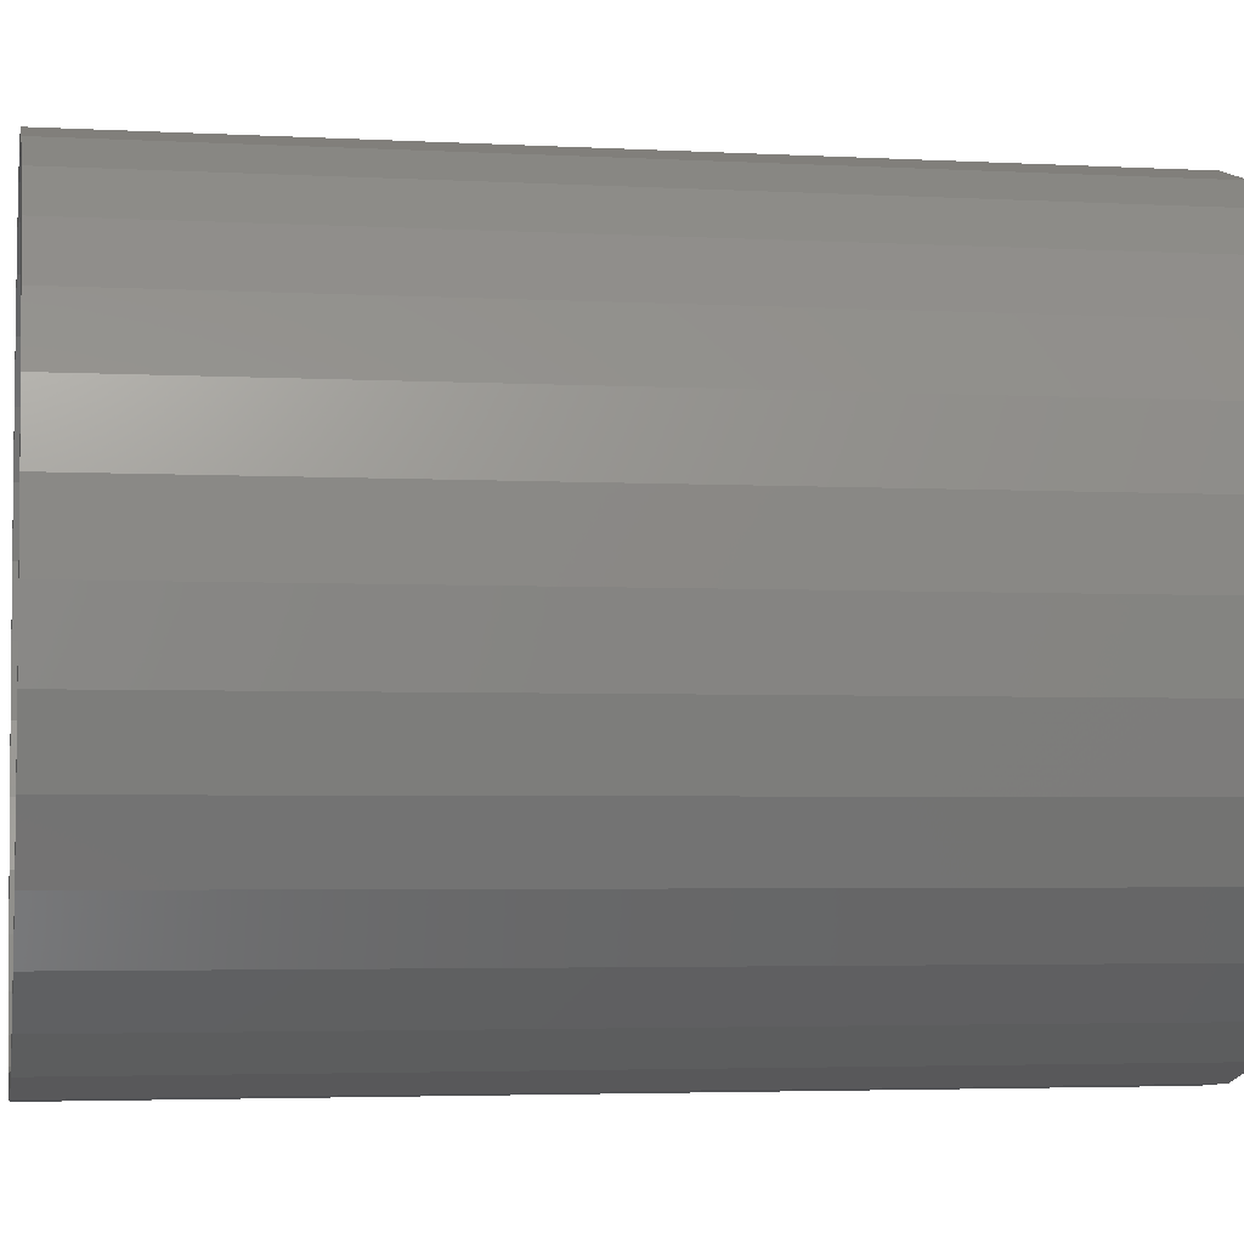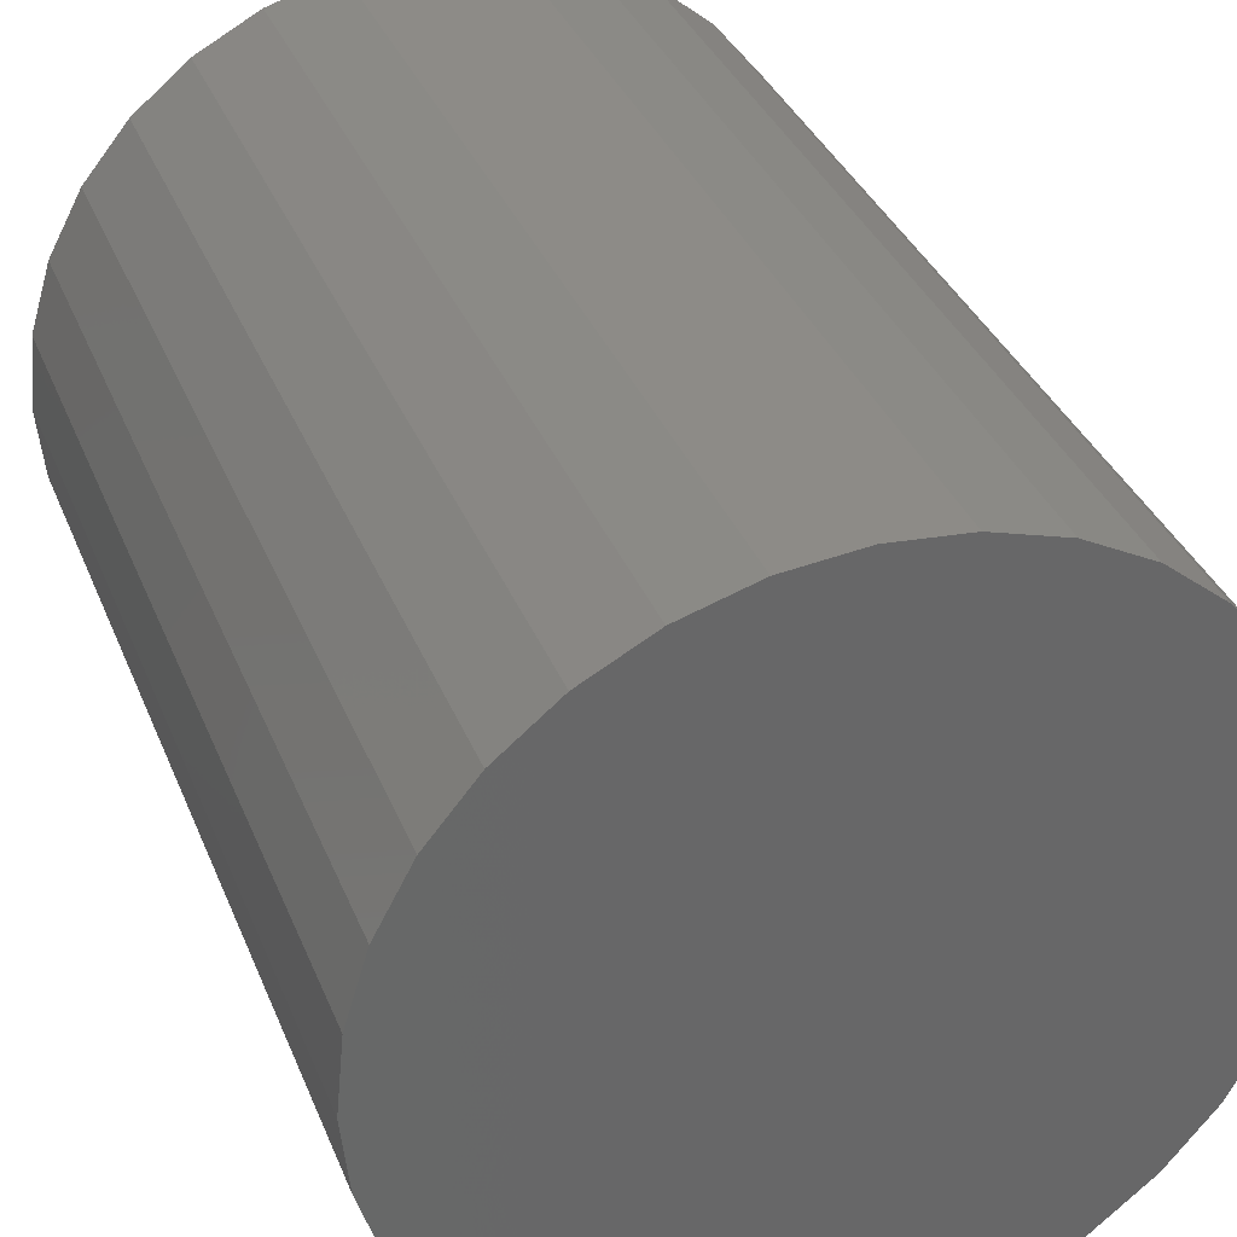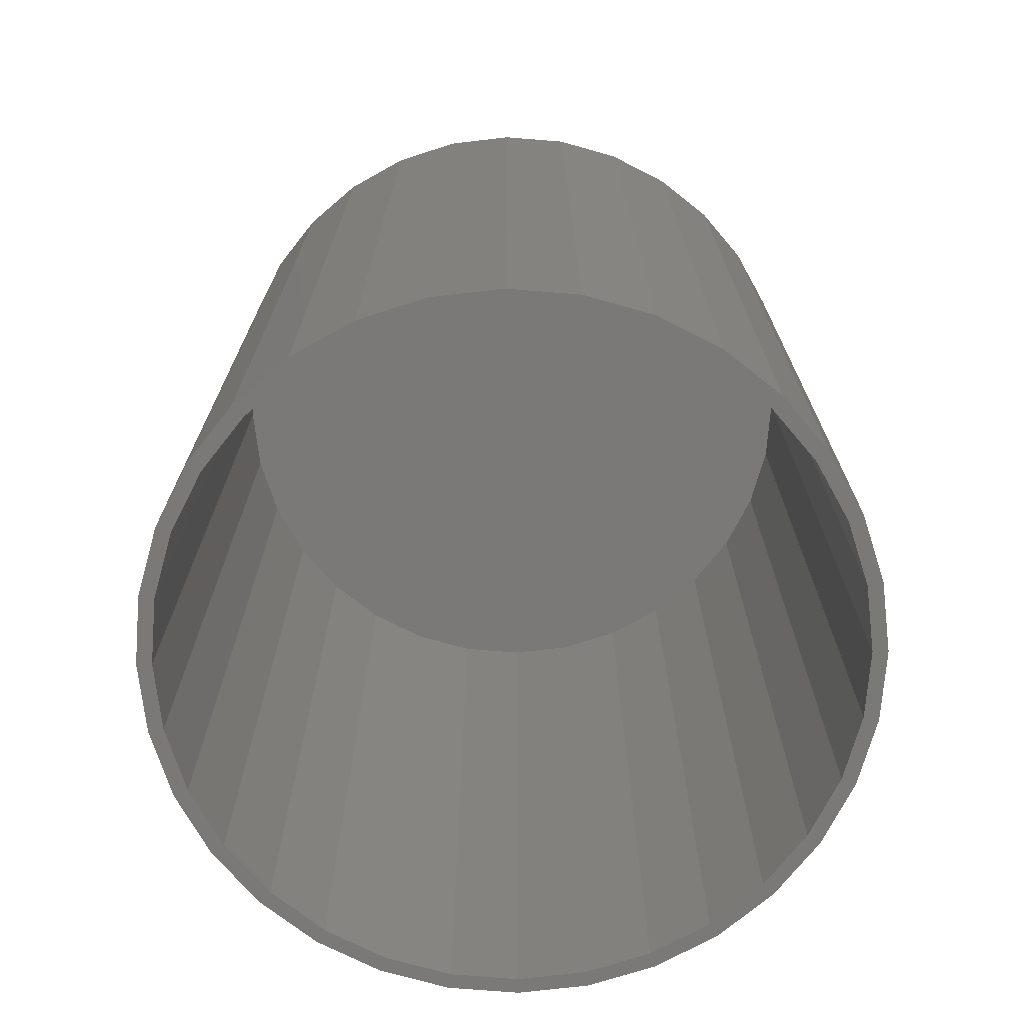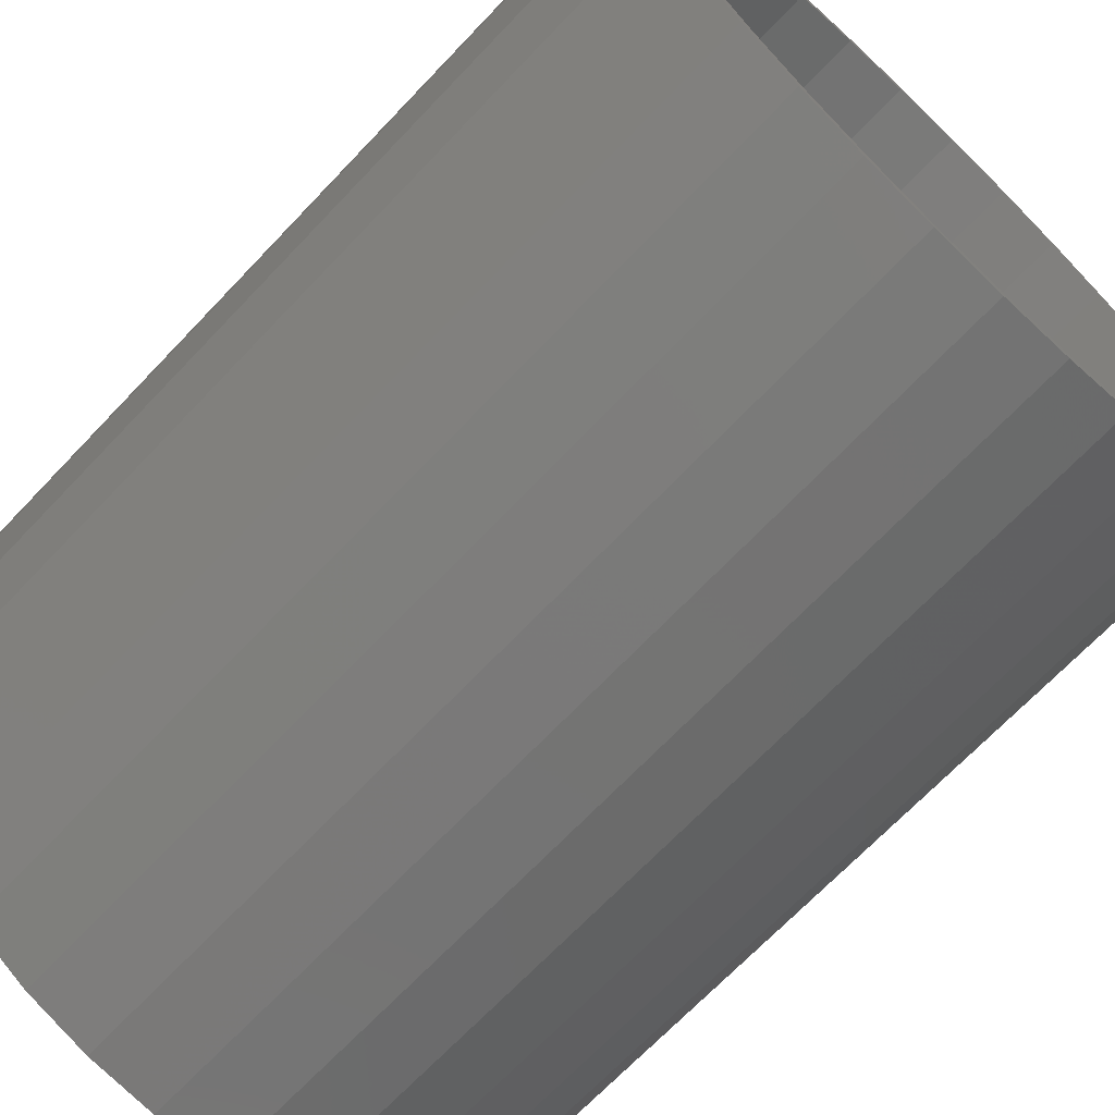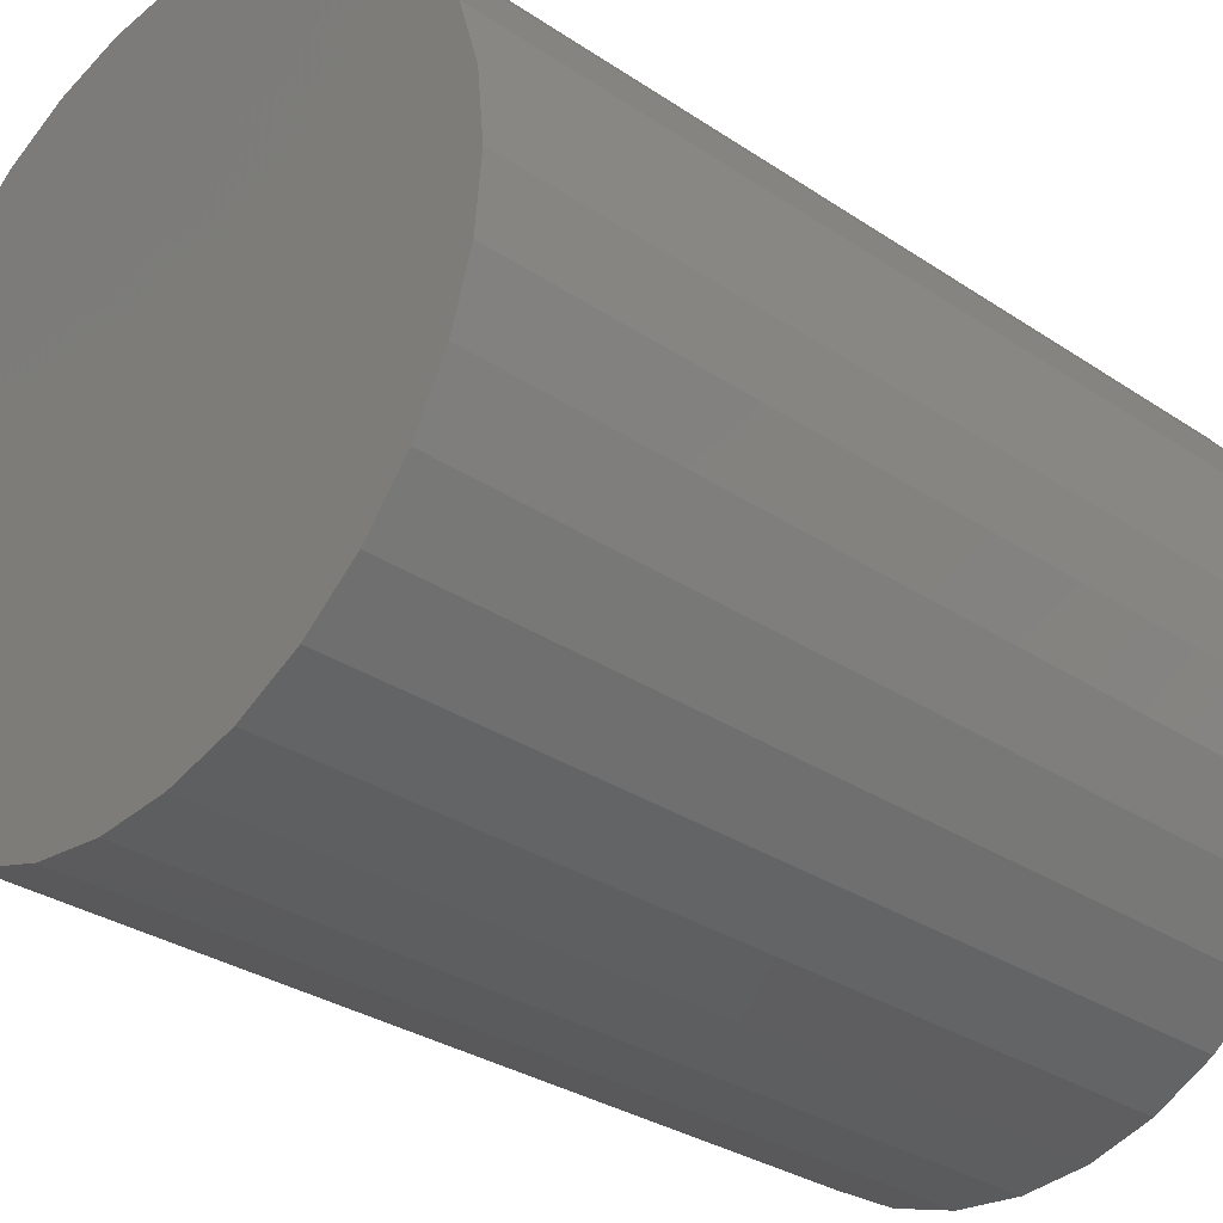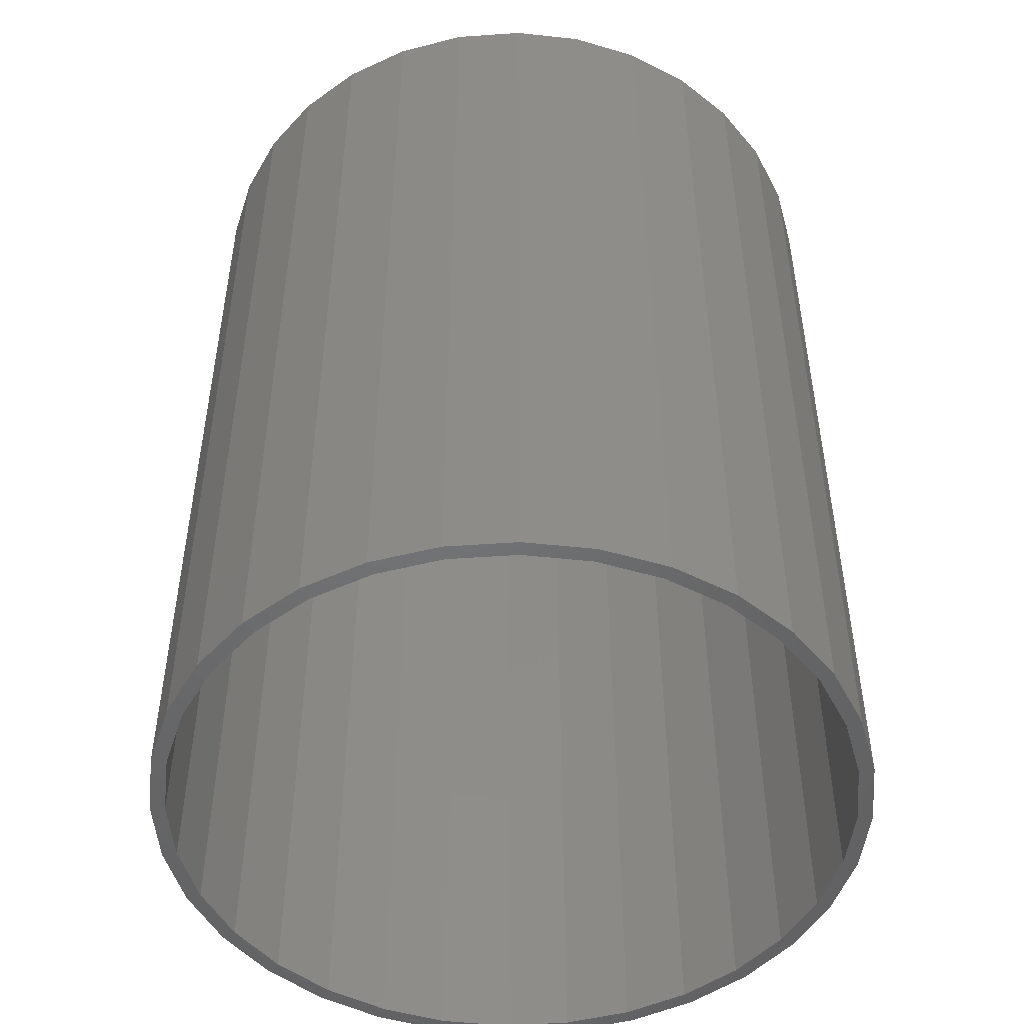
<metadata>
{"format":"stl","ext":"stl","renderer":"f3d","projection":"perspective","resolution":1024,"background":"white","views":[{"elev":-3.6,"azim":-100.4,"up":"+Y"},{"elev":35.2,"azim":-20.1,"up":"+Y"},{"elev":-72.3,"azim":79.8,"up":"+Z"},{"elev":-69.5,"azim":136.4,"up":"+Y"},{"elev":-30.8,"azim":46.1,"up":"+Y"},{"elev":-49.3,"azim":-46.2,"up":"+Z"}]}
</metadata>
<code>
# stl→obj: 128 verts, 252 faces
v 0.3317 -0.06973 0
v 0.3677 -0.06695 0
v 0.3347 -0.07695 0
v 0.3 -0.08669 0
v 0.3043 -0.09319 0
v 0.2722 -0.1095 0
v 0.2777 -0.115 0
v 0.2494 -0.1373 0
v 0.2559 -0.1417 0
v 0.2324 -0.1691 0
v 0.2396 -0.1721 0
v 0.2219 -0.2035 0
v 0.2296 -0.205 0
v 0.2219 -0.2751 0
v 0.2296 -0.2736 0
v 0.2396 -0.3066 0
v 0.2324 -0.3096 0
v 0.2559 -0.3369 0
v 0.2494 -0.3413 0
v 0.2777 -0.3636 0
v 0.2722 -0.3691 0
v 0.3043 -0.3854 0
v 0.3 -0.3919 0
v 0.3347 -0.4017 0
v 0.3317 -0.4089 0
v 0.3677 -0.4117 0
v 0.3662 -0.4193 0
v 0.402 -0.415 0
v 0.402 -0.4229 0
v 0.402 -0.06357 0
v 0.402 -0.05576 0
v 0.4378 -0.05928 0
v 0.4363 -0.06695 0
v 0.4722 -0.06973 0
v 0.4692 -0.07695 0
v 0.504 -0.08669 0
v 0.4996 -0.09319 0
v 0.5318 -0.1095 0
v 0.5262 -0.115 0
v 0.5546 -0.1373 0
v 0.5481 -0.1417 0
v 0.5716 -0.1691 0
v 0.5643 -0.1721 0
v 0.582 -0.2035 0
v 0.5743 -0.205 0
v 0.5777 -0.2393 0
v 0.5643 -0.3066 0
v 0.5743 -0.2736 0
v 0.582 -0.2751 0
v 0.5716 -0.3096 0
v 0.5481 -0.3369 0
v 0.5546 -0.3413 0
v 0.5262 -0.3636 0
v 0.5318 -0.3691 0
v 0.4996 -0.3854 0
v 0.504 -0.3919 0
v 0.4692 -0.4017 0
v 0.4722 -0.4089 0
v 0.4363 -0.4117 0
v 0.4378 -0.4193 0
v 0.5855 -0.2393 0
v 0.2184 -0.2393 0
v 0.2262 -0.2393 0
v 0.3662 -0.05928 0
v 0.4363 -0.4117 0.4609
v 0.4692 -0.4017 0.4609
v 0.4996 -0.3854 0.4609
v 0.5262 -0.3636 0.4609
v 0.5481 -0.3369 0.4609
v 0.5643 -0.3066 0.4609
v 0.5743 -0.2736 0.4609
v 0.5777 -0.2393 0.4609
v 0.402 -0.415 0.4609
v 0.3677 -0.4117 0.4609
v 0.3347 -0.4017 0.4609
v 0.3043 -0.3854 0.4609
v 0.2777 -0.3636 0.4609
v 0.2559 -0.3369 0.4609
v 0.2396 -0.3066 0.4609
v 0.2296 -0.2736 0.4609
v 0.2262 -0.2393 0.4609
v 0.3677 -0.06695 0.4609
v 0.3347 -0.07695 0.4609
v 0.3043 -0.09319 0.4609
v 0.2777 -0.115 0.4609
v 0.2559 -0.1417 0.4609
v 0.2396 -0.1721 0.4609
v 0.2296 -0.205 0.4609
v 0.402 -0.06357 0.4609
v 0.4363 -0.06695 0.4609
v 0.4692 -0.07695 0.4609
v 0.4996 -0.09319 0.4609
v 0.5262 -0.115 0.4609
v 0.5481 -0.1417 0.4609
v 0.5643 -0.1721 0.4609
v 0.5743 -0.205 0.4609
v 0.3662 -0.05928 0.4688
v 0.4378 -0.05928 0.4688
v 0.402 -0.05576 0.4688
v 0.3317 -0.06973 0.4688
v 0.4722 -0.06973 0.4688
v 0.4722 -0.4089 0.4688
v 0.3662 -0.4193 0.4688
v 0.4378 -0.4193 0.4688
v 0.402 -0.4229 0.4688
v 0.504 -0.08669 0.4688
v 0.3 -0.08669 0.4688
v 0.5318 -0.1095 0.4688
v 0.2722 -0.1095 0.4688
v 0.5546 -0.1373 0.4688
v 0.2494 -0.1373 0.4688
v 0.5716 -0.1691 0.4688
v 0.2324 -0.1691 0.4688
v 0.582 -0.2035 0.4688
v 0.2219 -0.2035 0.4688
v 0.5855 -0.2393 0.4688
v 0.2184 -0.2393 0.4688
v 0.582 -0.2751 0.4688
v 0.2219 -0.2751 0.4688
v 0.5716 -0.3096 0.4688
v 0.2324 -0.3096 0.4688
v 0.5546 -0.3413 0.4688
v 0.2494 -0.3413 0.4688
v 0.5318 -0.3691 0.4688
v 0.2722 -0.3691 0.4688
v 0.504 -0.3919 0.4688
v 0.3 -0.3919 0.4688
v 0.3317 -0.4089 0.4688
f 1 2 3
f 3 4 1
f 5 4 3
f 6 4 5
f 7 6 5
f 8 6 7
f 9 8 7
f 10 8 9
f 11 10 9
f 12 10 11
f 13 12 11
f 14 15 16
f 16 17 14
f 17 16 18
f 18 19 17
f 19 18 20
f 20 21 19
f 21 20 22
f 22 23 21
f 23 22 24
f 24 25 23
f 26 25 24
f 27 25 26
f 27 26 28
f 29 27 28
f 30 31 32
f 33 30 32
f 34 33 32
f 35 33 34
f 36 35 34
f 36 37 35
f 37 36 38
f 38 39 37
f 39 38 40
f 40 41 39
f 41 40 42
f 42 43 41
f 43 42 44
f 44 45 43
f 45 44 46
f 47 48 49
f 50 47 49
f 51 47 50
f 52 51 50
f 53 51 52
f 54 53 52
f 55 53 54
f 56 55 54
f 57 55 56
f 58 57 56
f 58 59 57
f 59 58 60
f 28 59 60
f 60 29 28
f 61 49 48
f 61 48 46
f 61 46 44
f 62 12 13
f 62 13 63
f 62 63 15
f 62 15 14
f 64 31 30
f 64 30 2
f 64 2 1
f 28 65 59
f 59 65 66
f 59 66 57
f 57 66 67
f 57 67 55
f 55 67 68
f 55 68 53
f 53 68 69
f 53 69 51
f 51 69 70
f 51 70 47
f 47 70 71
f 47 71 48
f 48 71 72
f 48 72 46
f 65 28 73
f 73 28 26
f 73 26 74
f 74 26 24
f 74 24 75
f 75 24 22
f 75 22 76
f 76 22 20
f 76 20 77
f 77 20 18
f 77 18 78
f 78 18 16
f 78 16 79
f 79 16 15
f 79 15 80
f 80 15 63
f 80 63 81
f 30 82 2
f 2 82 83
f 2 83 3
f 3 83 84
f 3 84 5
f 5 84 85
f 5 85 7
f 7 85 86
f 7 86 9
f 9 86 87
f 9 87 11
f 11 87 88
f 11 88 13
f 13 88 81
f 13 81 63
f 82 30 89
f 89 30 33
f 89 33 90
f 90 33 35
f 90 35 91
f 91 35 37
f 91 37 92
f 92 37 39
f 92 39 93
f 93 39 41
f 93 41 94
f 94 41 43
f 94 43 95
f 95 43 45
f 95 45 96
f 96 45 46
f 96 46 72
f 89 90 82
f 83 82 90
f 91 83 90
f 65 74 66
f 73 74 65
f 74 75 66
f 66 75 76
f 66 76 67
f 67 76 77
f 67 77 68
f 68 77 78
f 68 78 69
f 69 78 79
f 69 79 70
f 70 79 80
f 70 80 71
f 71 80 81
f 71 81 72
f 72 81 88
f 72 88 96
f 96 88 87
f 96 87 95
f 95 87 86
f 95 86 94
f 94 86 85
f 94 85 93
f 93 85 84
f 93 84 92
f 92 84 83
f 92 83 91
f 97 98 99
f 98 97 100
f 98 100 101
f 102 103 104
f 104 103 105
f 101 100 106
f 106 100 107
f 106 107 108
f 108 107 109
f 108 109 110
f 110 109 111
f 110 111 112
f 112 111 113
f 112 113 114
f 114 113 115
f 114 115 116
f 116 115 117
f 116 117 118
f 118 117 119
f 118 119 120
f 120 119 121
f 120 121 122
f 122 121 123
f 122 123 124
f 124 123 125
f 124 125 126
f 126 125 127
f 126 127 102
f 102 127 128
f 102 128 103
f 61 116 49
f 49 116 118
f 49 118 50
f 50 118 120
f 50 120 52
f 52 120 122
f 52 122 54
f 54 122 124
f 54 124 56
f 56 124 126
f 56 126 58
f 58 126 102
f 58 102 60
f 60 102 104
f 60 104 29
f 29 104 105
f 29 105 27
f 27 105 103
f 27 103 25
f 25 103 128
f 25 128 23
f 23 128 127
f 23 127 21
f 21 127 125
f 21 125 19
f 19 125 123
f 19 123 17
f 17 123 121
f 17 121 14
f 14 121 119
f 14 119 62
f 62 119 117
f 62 117 12
f 12 117 115
f 12 115 10
f 10 115 113
f 10 113 8
f 8 113 111
f 8 111 6
f 6 111 109
f 6 109 4
f 4 109 107
f 4 107 1
f 1 107 100
f 1 100 64
f 64 100 97
f 64 97 31
f 31 97 99
f 31 99 32
f 32 99 98
f 32 98 34
f 34 98 101
f 34 101 36
f 36 101 106
f 36 106 38
f 38 106 108
f 38 108 40
f 40 108 110
f 40 110 42
f 42 110 112
f 42 112 44
f 44 112 114
f 44 114 61
f 61 114 116

</code>
